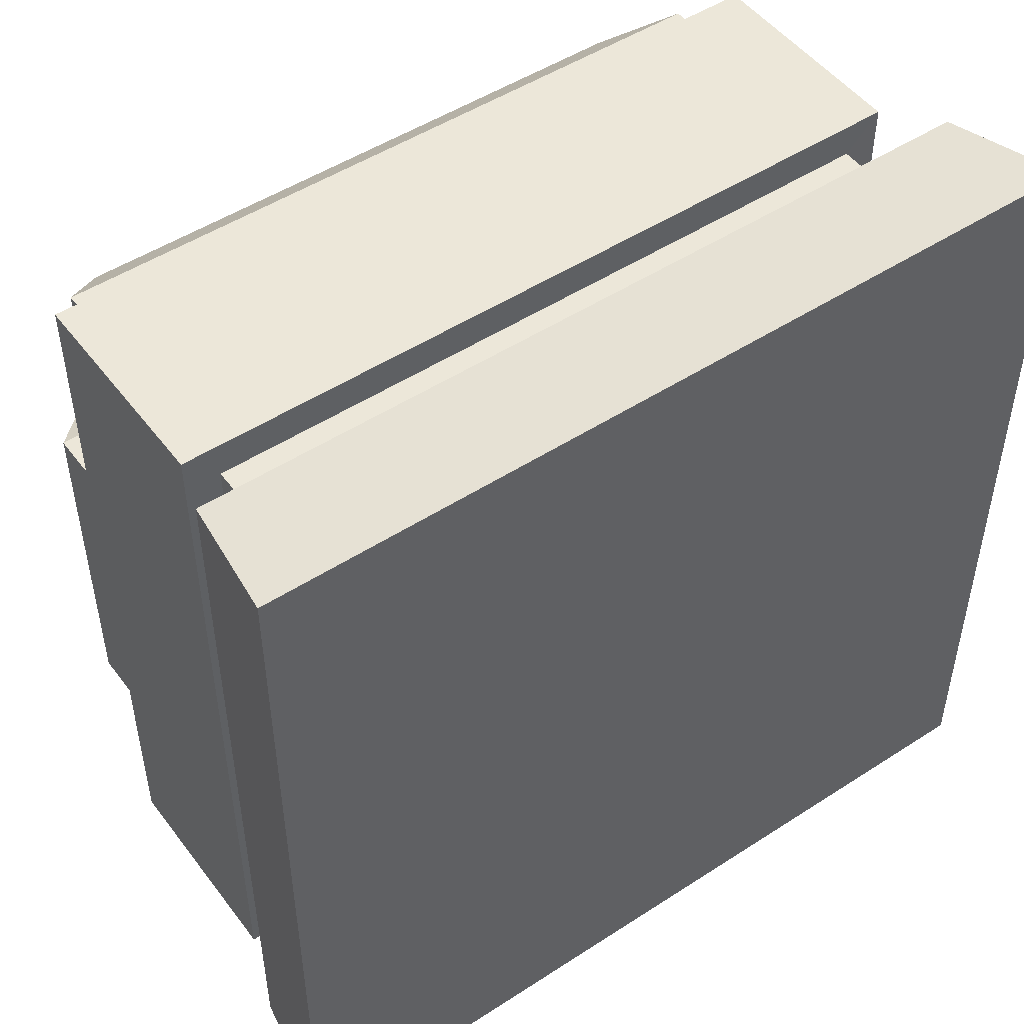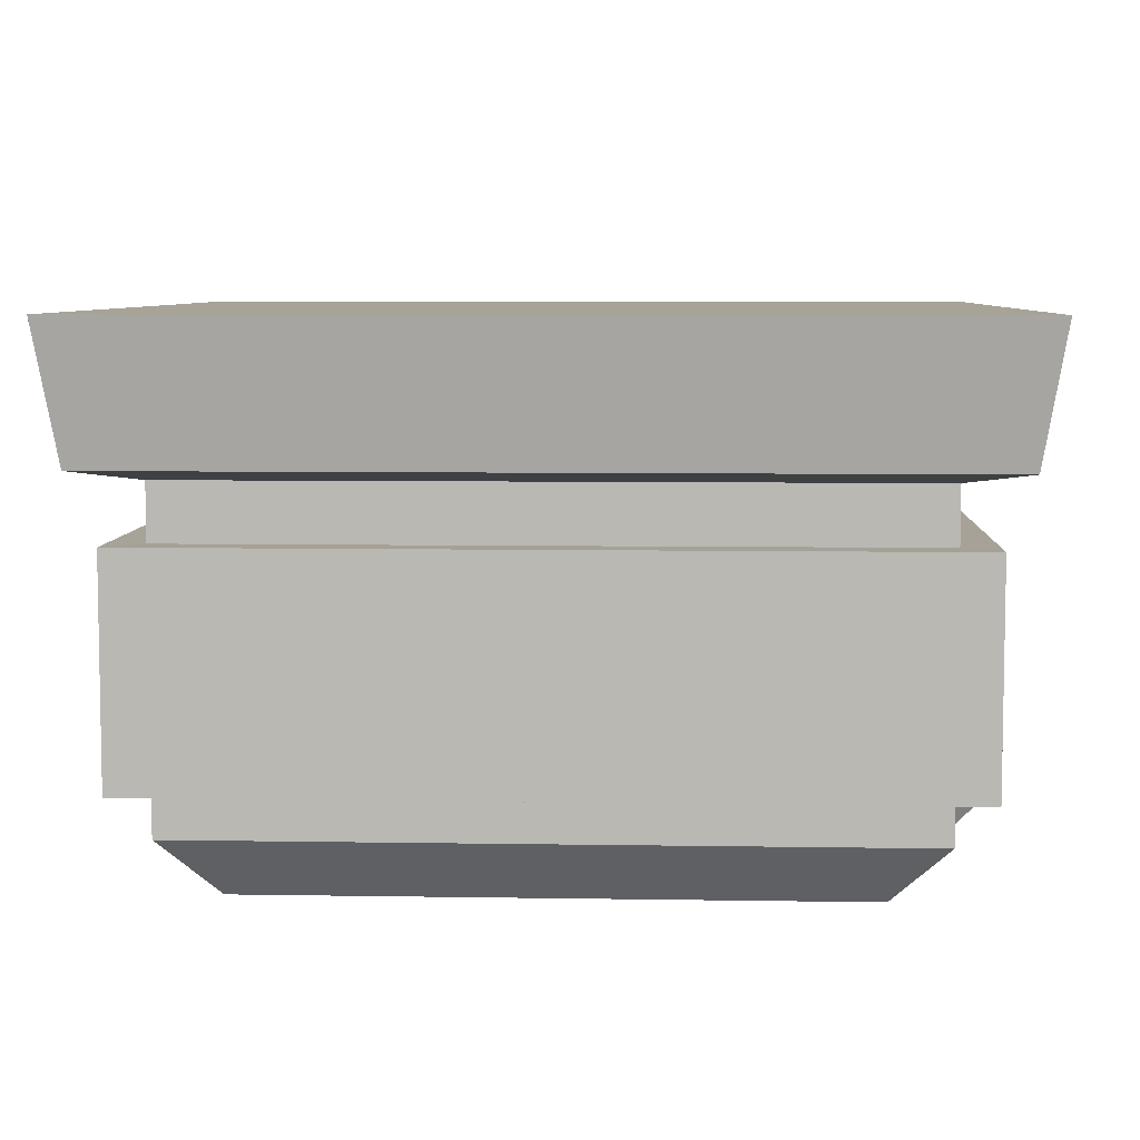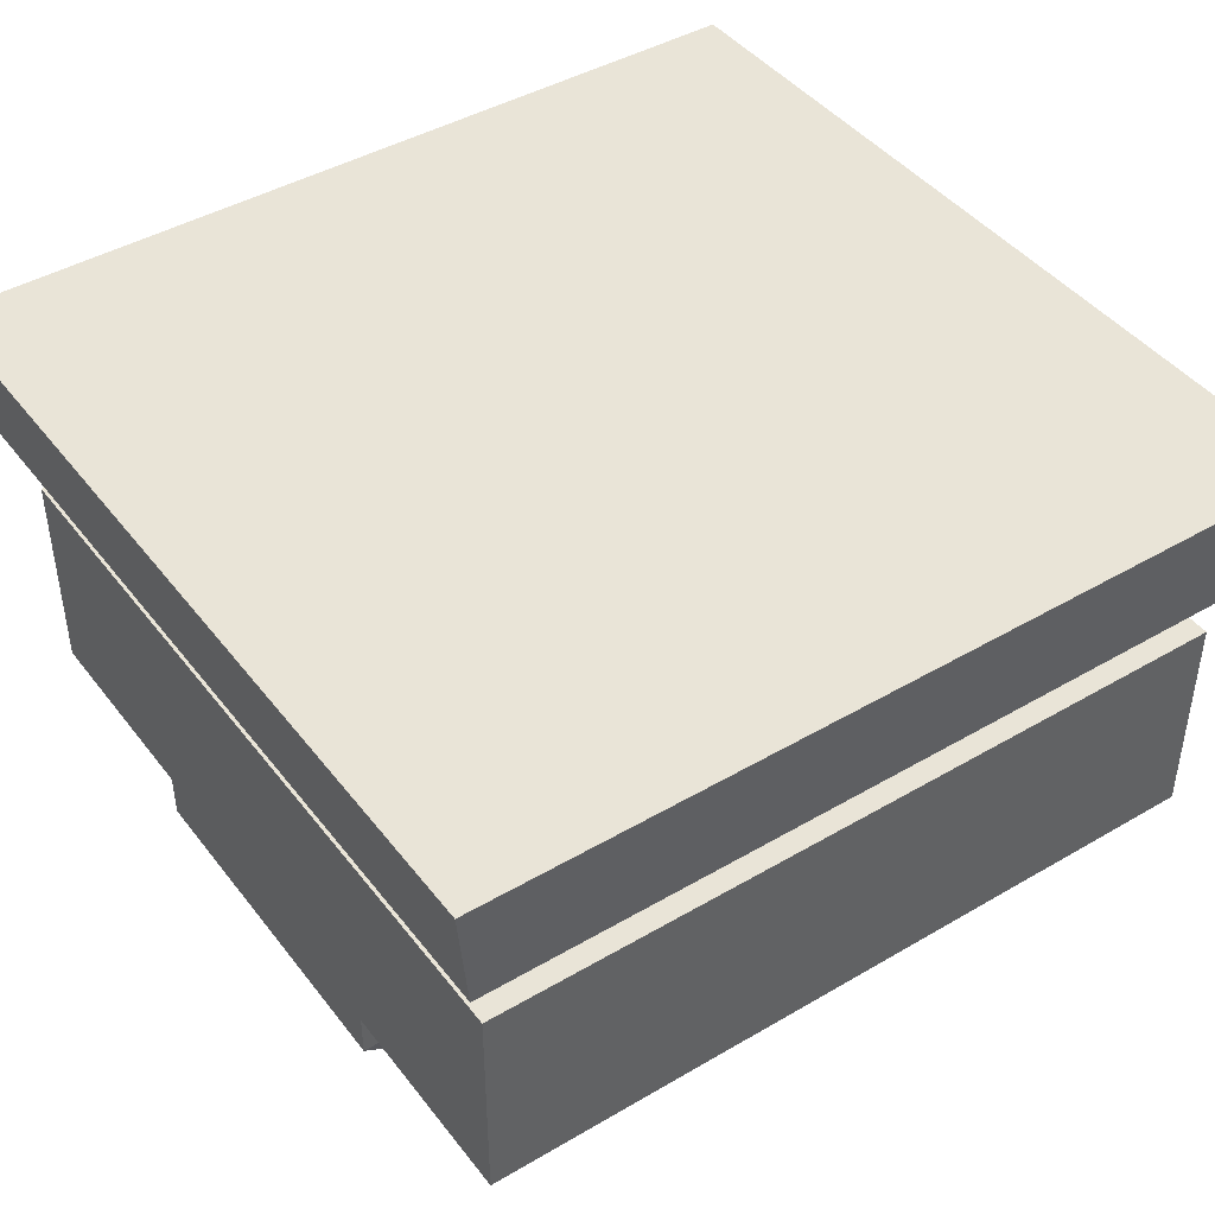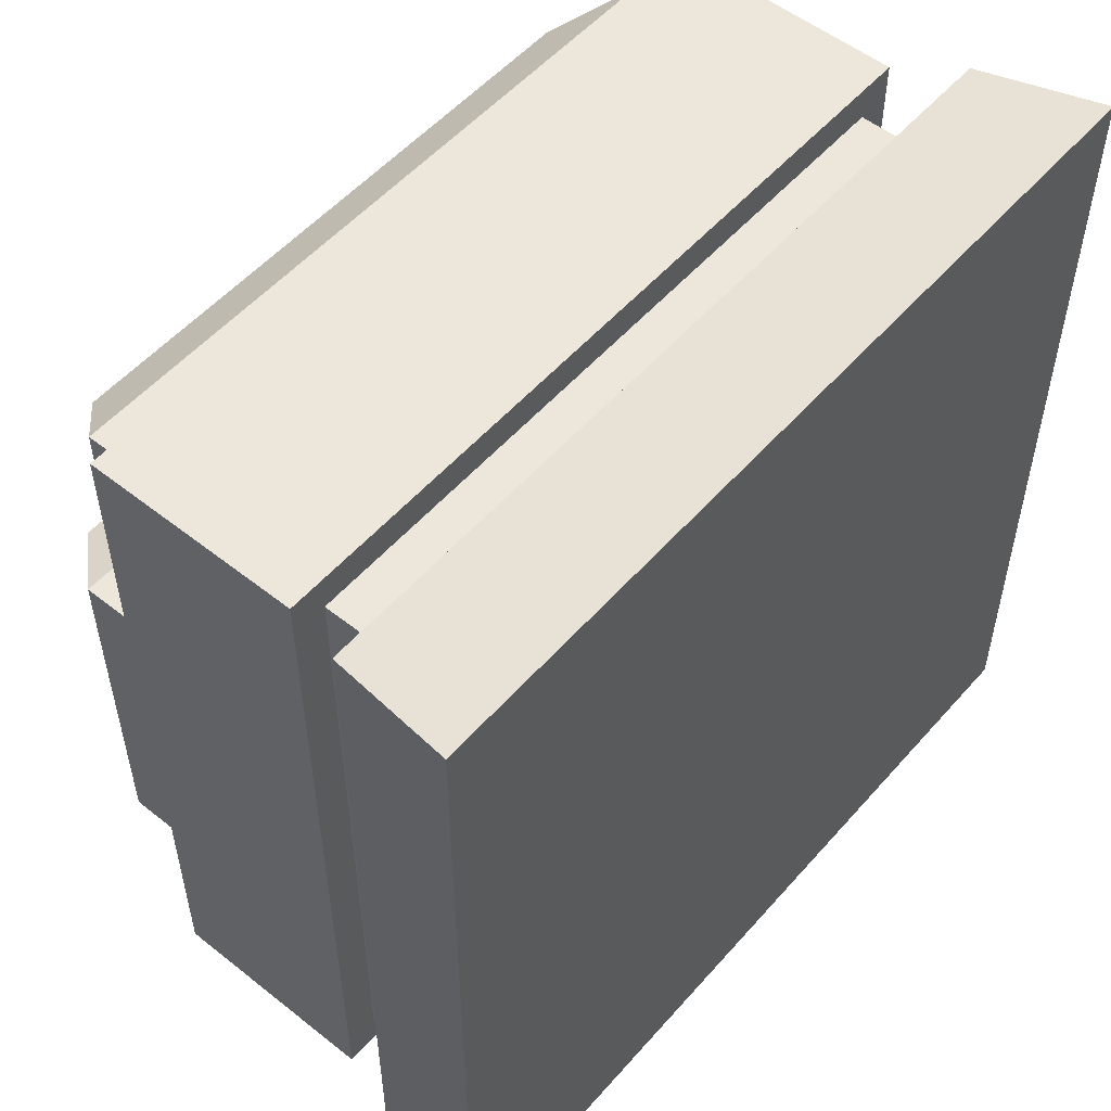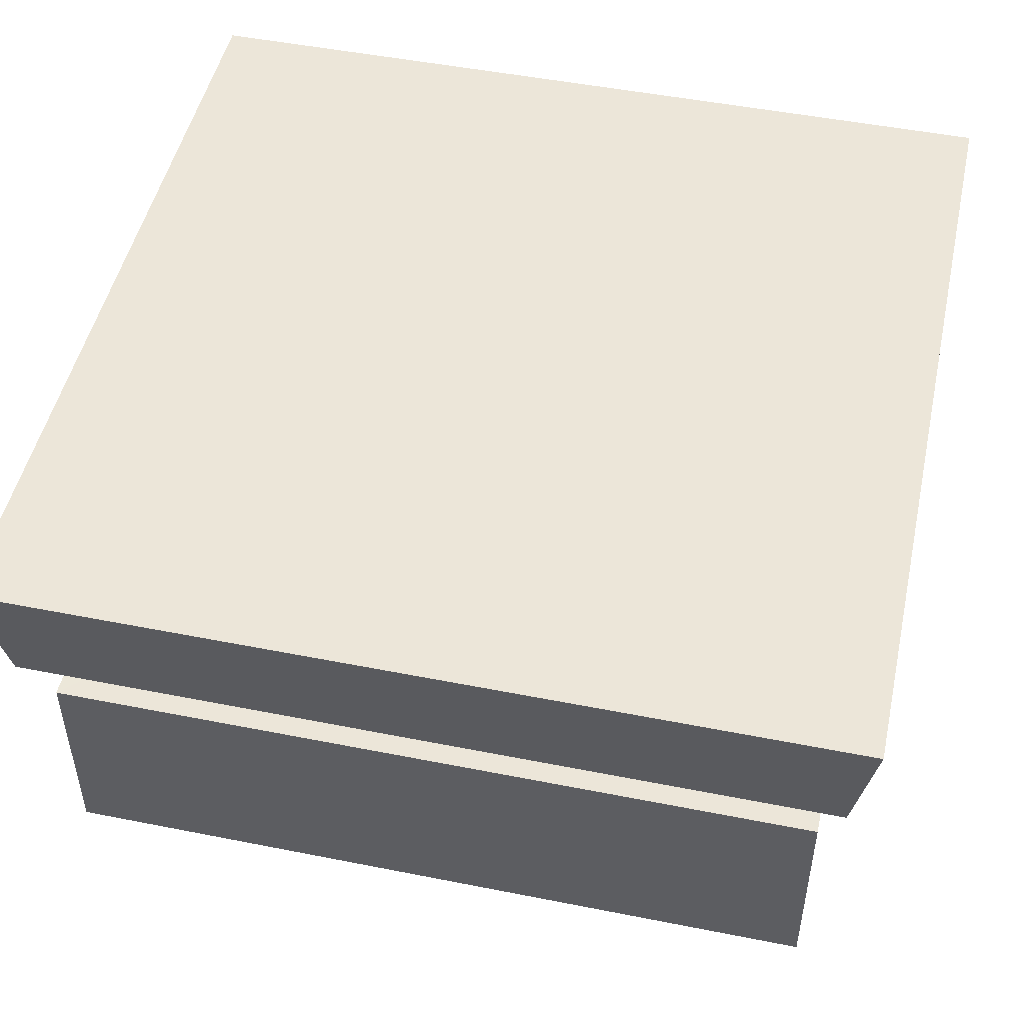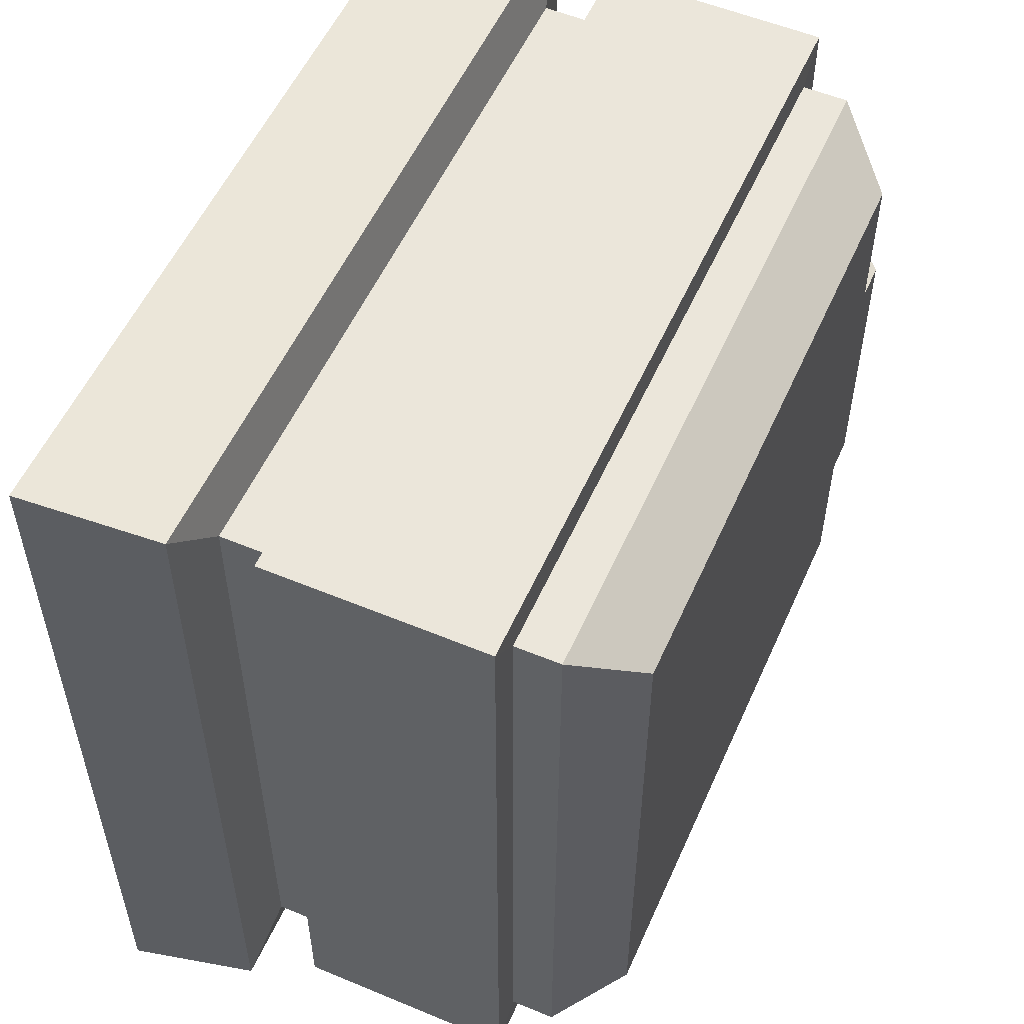
<metadata>
{"format":"obj","ext":"obj","renderer":"f3d","projection":"perspective","resolution":1024,"background":"white","views":[{"elev":49.7,"azim":144.4,"up":"+Z"},{"elev":6.7,"azim":2.8,"up":"+Y"},{"elev":43.5,"azim":145.3,"up":"+Y"},{"elev":53.6,"azim":130.2,"up":"+Z"},{"elev":49.3,"azim":-167.6,"up":"+Y"},{"elev":54.7,"azim":-66.2,"up":"+Z"}]}
</metadata>
<code>
o ColumnTop_Cube.010
v -0.5073 0.6092 -0.5073
v -0.4829 0.4538 -0.4829
v -0.5073 0.6092 0.5073
v -0.4829 0.4538 0.4829
v 0.5073 0.6092 -0.5073
v 0.4829 0.4538 -0.4829
v 0.5073 0.6092 0.5073
v 0.4829 0.4538 0.4829
v -0.414 0.4394 -0.414
v -0.414 0.4394 0.414
v 0.414 0.4394 0.414
v 0.414 0.4394 -0.414
v -0.414 0.06485 -0.414
v -0.3511 -0.007653 -0.3511
v -0.3511 -0.007653 0.3511
v -0.414 0.06485 0.414
v 0.3511 -0.007653 0.3511
v 0.414 0.06485 0.414
v 0.3511 -0.007653 -0.3511
v 0.414 0.06485 -0.414
v 0.3511 -0.007653 -0.1756
v 0.414 0.06485 -0.207
v 0.414 0.06485 0.207
v 0.3511 -0.007653 0.1756
v -0.414 0.1171 0.414
v -0.414 0.1171 -0.414
v 0.414 0.1171 -0.414
v 0.414 0.1171 0.414
v 0.414 0.1171 -0.207
v 0.414 0.1171 0.207
v -0.414 0.3741 0.414
v 0.414 0.3741 0.414
v -0.414 0.3741 -0.414
v 0.414 0.3741 -0.414
v -0.4554 0.3744 -0.4554
v -0.4554 0.1175 -0.4554
v 0.4554 0.3744 -0.4554
v 0.4554 0.1175 -0.4554
v 0.3923 -0.007653 0.1756
v 0.4552 0.1171 -0.207
v 0.4552 0.1171 0.207
v -0.4554 0.1175 0.4554
v 0.4554 0.1175 0.4554
v -0.4554 0.3744 0.4554
v 0.4554 0.3744 0.4554
v 0.4552 0.06485 -0.207
v 0.3923 -0.007653 -0.1756
v 0.4552 0.06485 0.207
f 8 3 4
f 6 7 8
f 2 5 6
f 2 3 1
f 6 9 2
f 4 11 8
f 7 1 3
f 27 13 26
f 25 18 28
f 28 23 30
f 11 6 8
f 15 18 16
f 19 22 21
f 14 20 19
f 15 13 14
f 29 20 27
f 9 4 2
f 13 25 26
f 17 23 18
f 14 19 21
f 12 33 9
f 10 32 11
f 33 10 9
f 32 12 11
f 8 7 3
f 6 5 7
f 2 1 5
f 2 4 3
f 6 12 9
f 4 10 11
f 7 5 1
f 27 20 13
f 25 16 18
f 28 18 23
f 11 12 6
f 15 17 18
f 19 20 22
f 14 13 20
f 15 16 13
f 29 22 20
f 9 10 4
f 13 16 25
f 17 24 23
f 21 24 14
f 24 17 15
f 14 24 15
f 12 34 33
f 10 31 32
f 33 31 10
f 32 34 12
f 23 41 30
f 31 35 44
f 26 38 27
f 28 42 25
f 28 41 43
f 37 45 40
f 31 45 32
f 41 46 40
f 35 42 44
f 46 39 47
f 44 43 45
f 37 36 35
f 26 42 36
f 22 47 21
f 27 40 29
f 21 39 24
f 34 35 33
f 32 37 34
f 23 39 48
f 29 46 22
f 23 48 41
f 31 33 35
f 26 36 38
f 28 43 42
f 28 30 41
f 43 41 45
f 41 40 45
f 40 38 37
f 31 44 45
f 41 48 46
f 35 36 42
f 46 48 39
f 44 42 43
f 37 38 36
f 26 25 42
f 22 46 47
f 27 38 40
f 21 47 39
f 34 37 35
f 32 45 37
f 23 24 39
f 29 40 46

</code>
